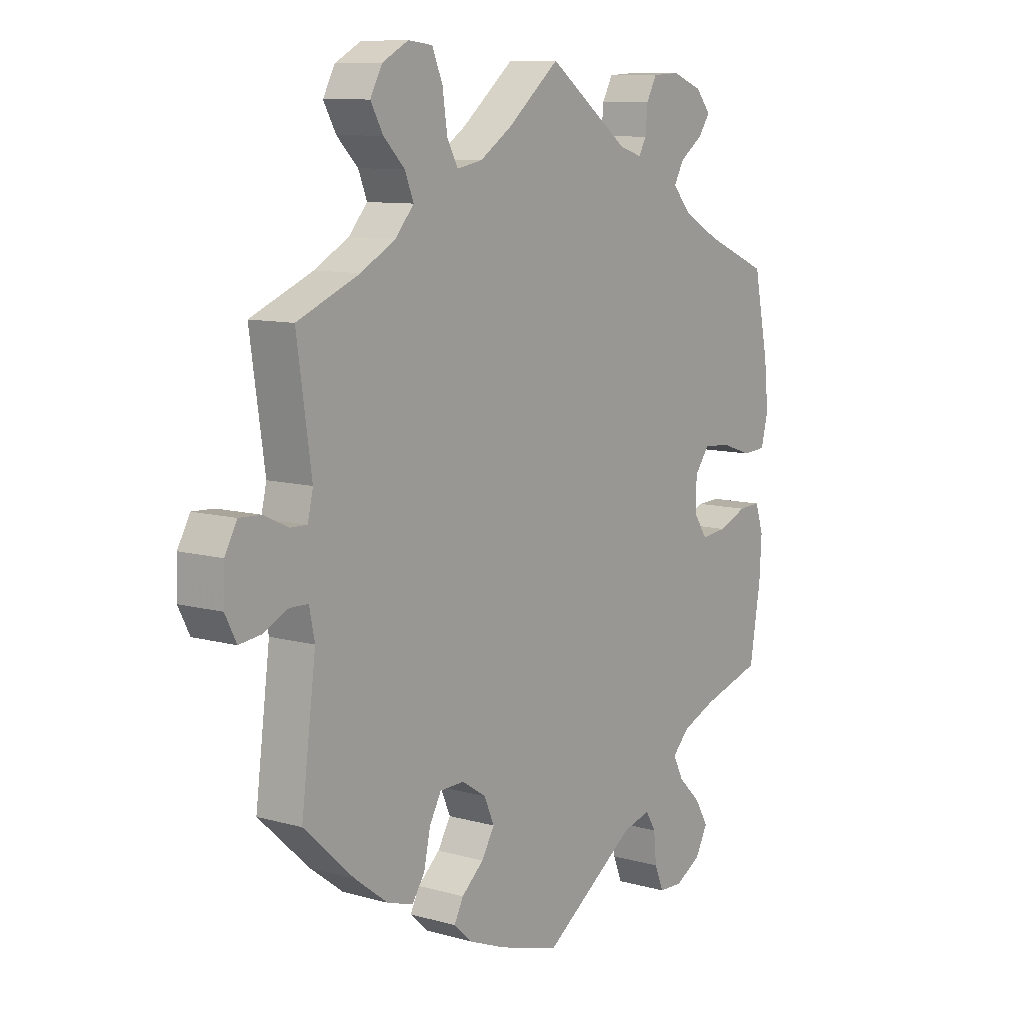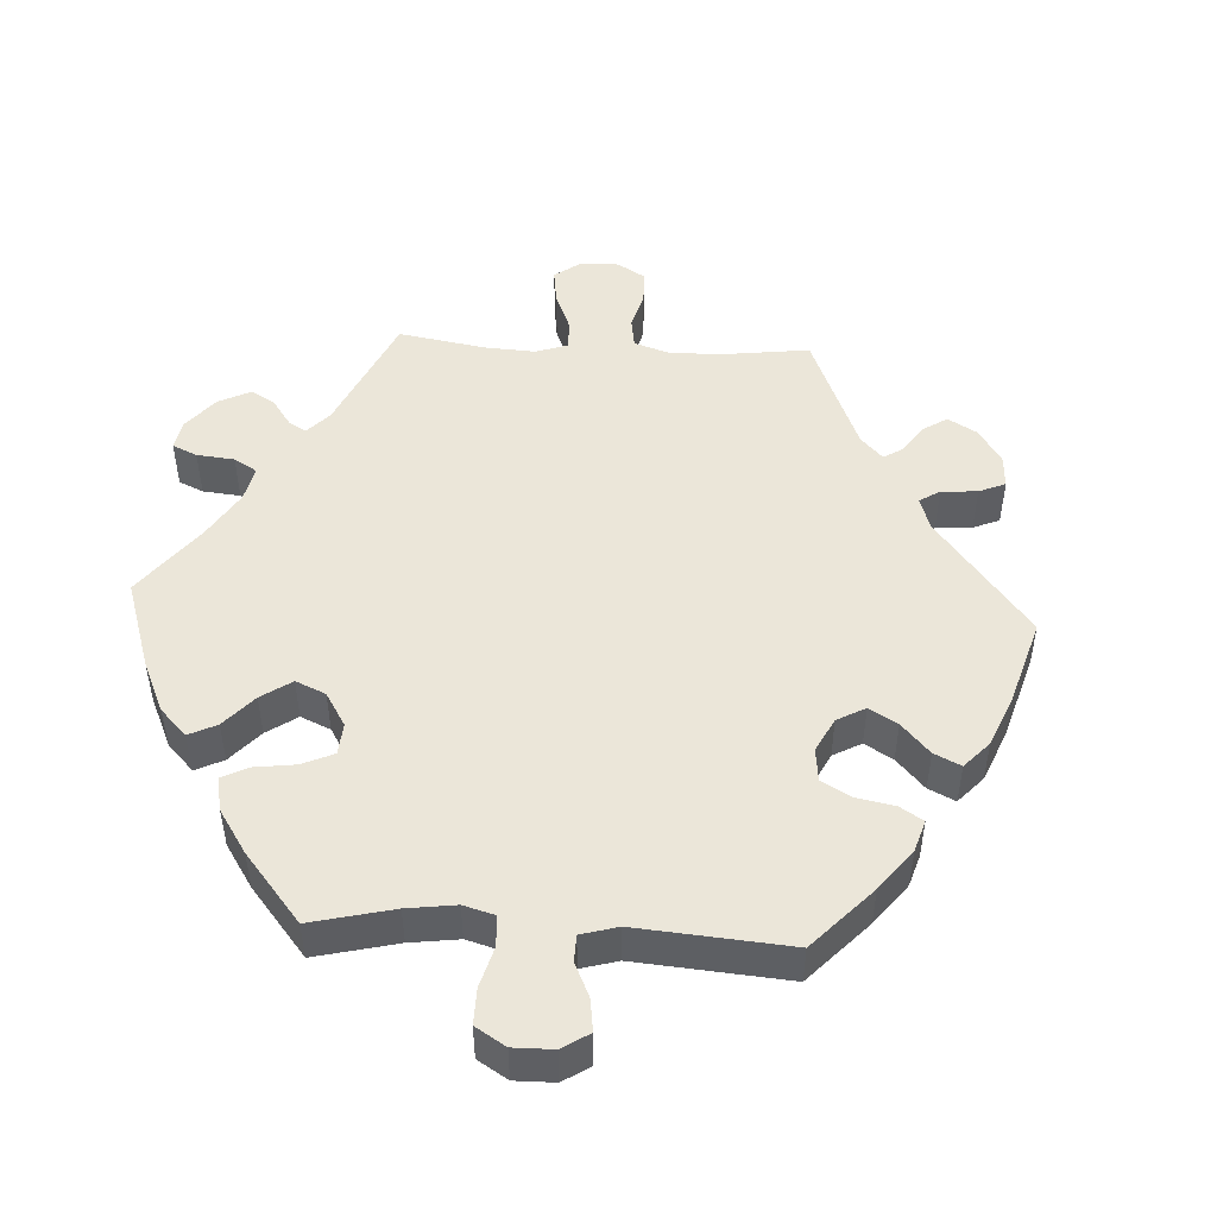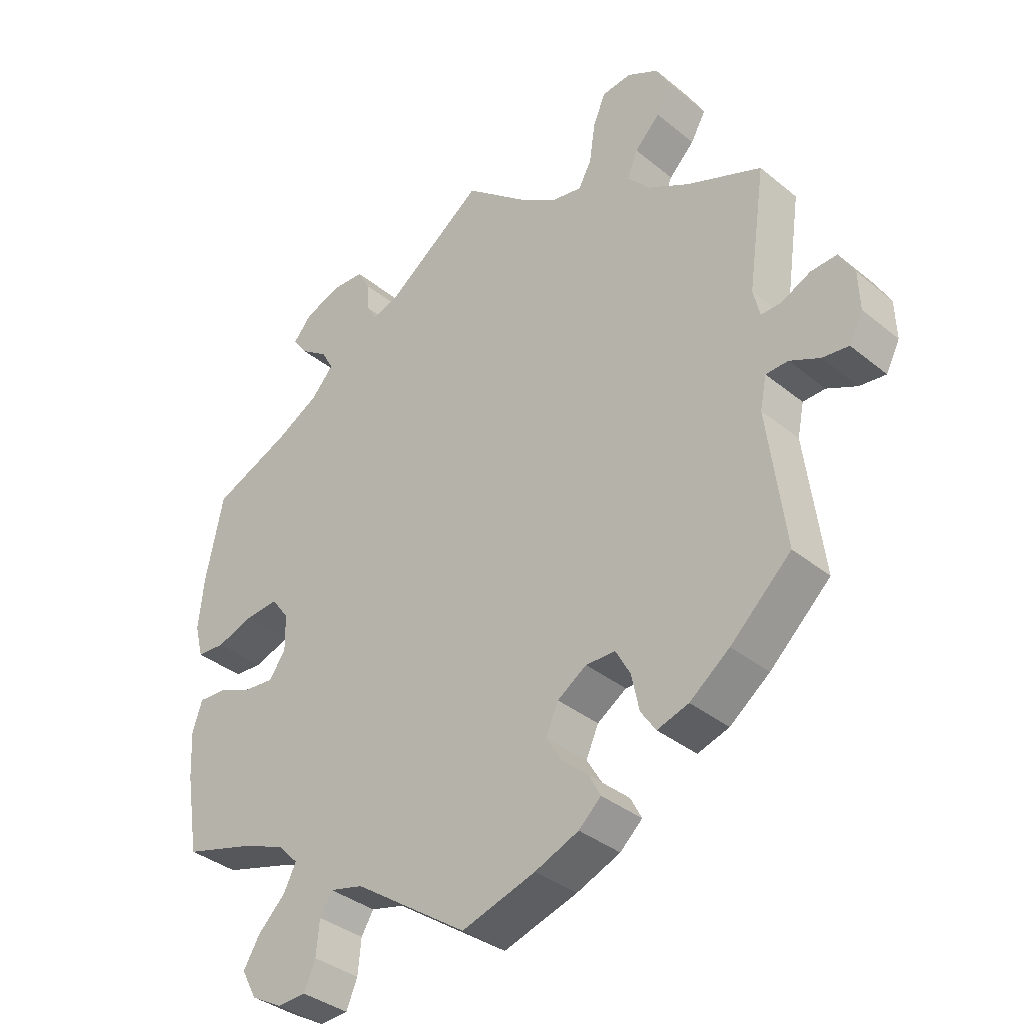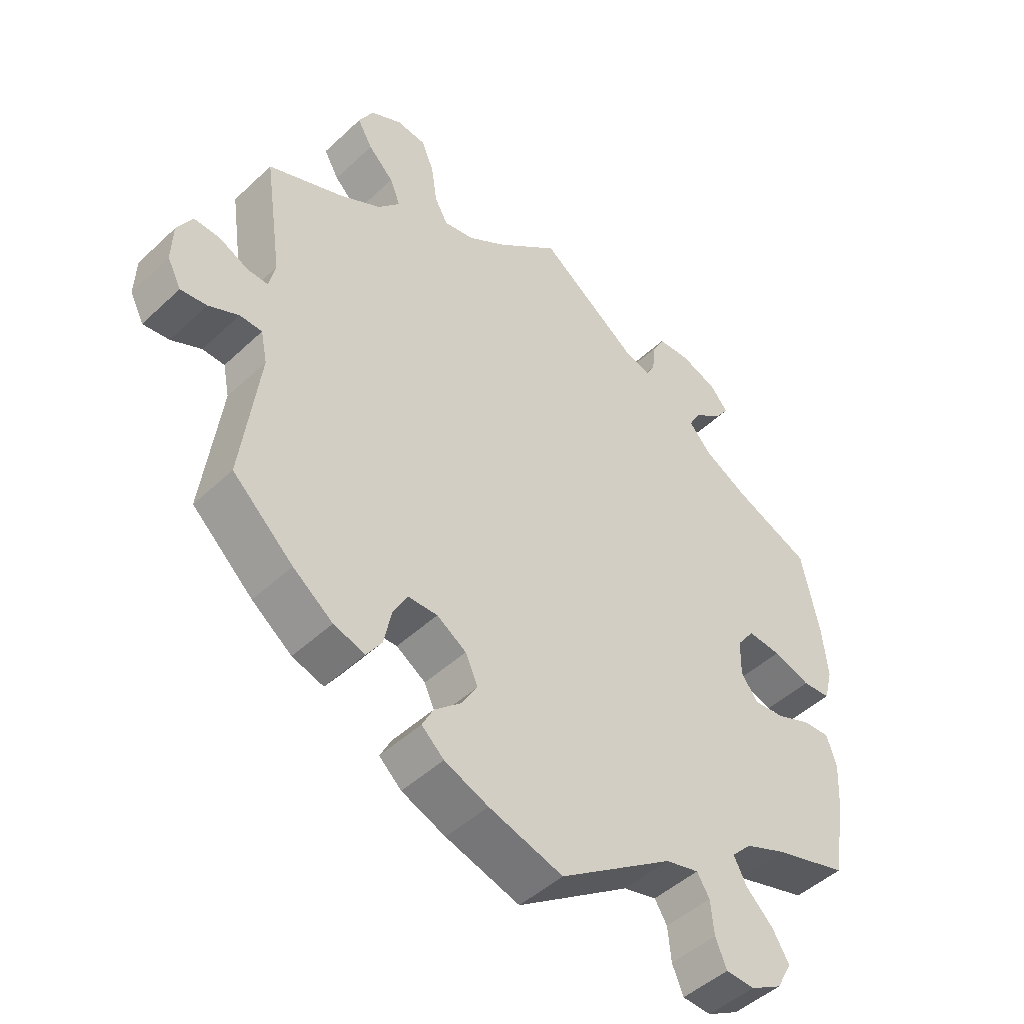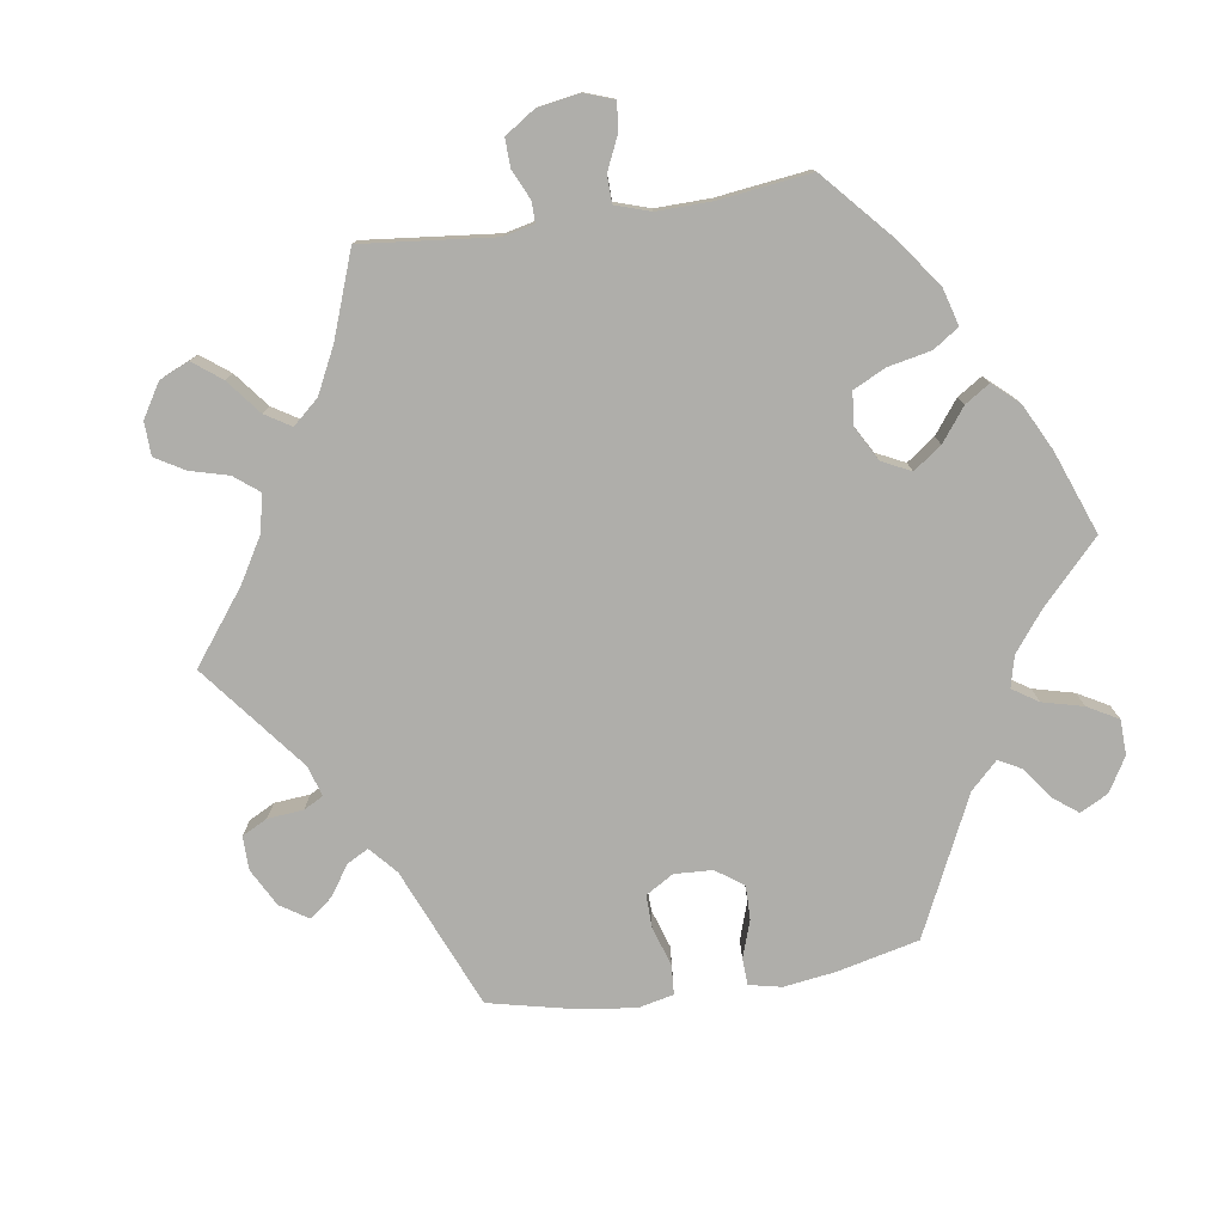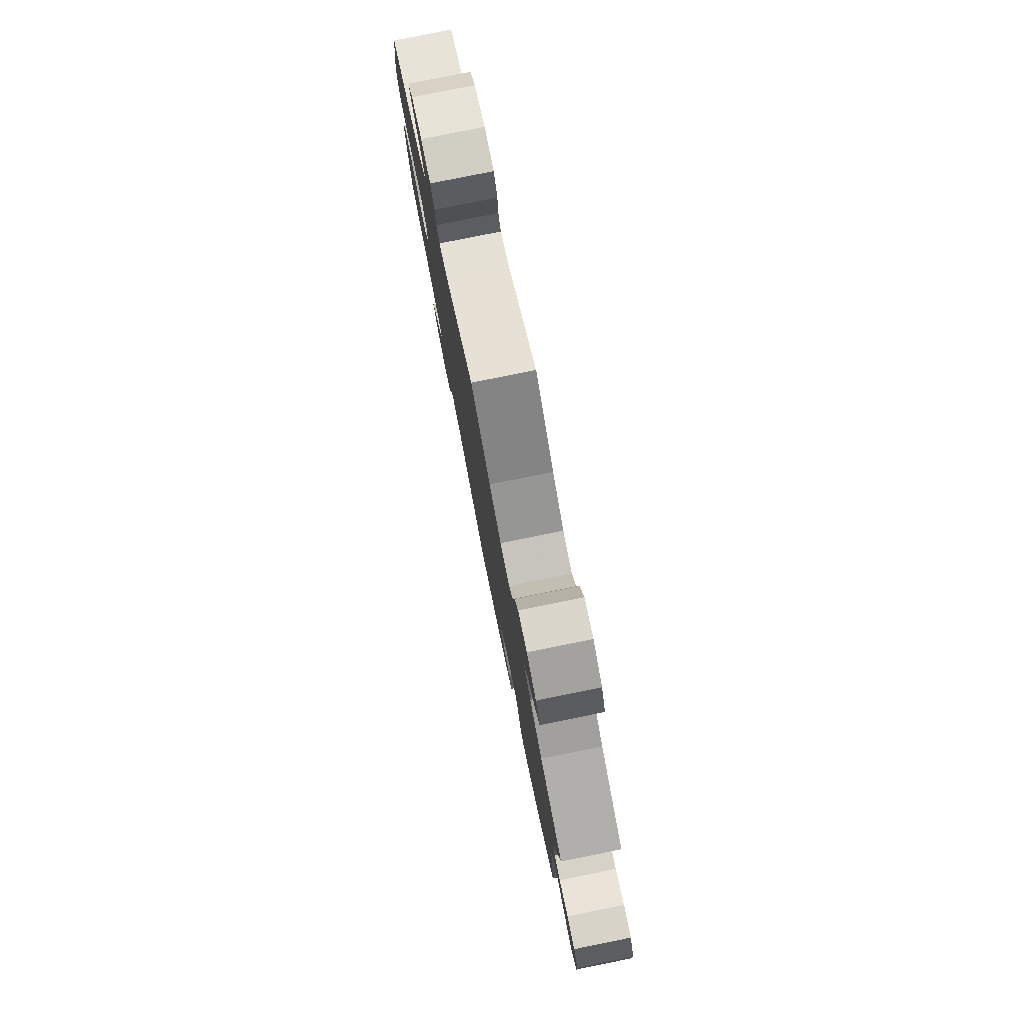
<metadata>
{"format":"obj","ext":"obj","renderer":"f3d","projection":"perspective","resolution":1024,"background":"white","views":[{"elev":9.7,"azim":-53.9,"up":"+Z"},{"elev":48.4,"azim":153.3,"up":"+Y"},{"elev":-36.3,"azim":-136.6,"up":"+Z"},{"elev":-47.3,"azim":-43.5,"up":"+Z"},{"elev":-77.6,"azim":38.7,"up":"+Y"},{"elev":79.8,"azim":-101.4,"up":"+Z"}]}
</metadata>
<code>
v -0.113 0.07 -0.544
v -0.18 0.07 -0.517
v -0.214 0.07 -0.486
v -0.197 0.07 -0.453
v -0.156 0.07 -0.417
v -0.132 0.07 -0.377
v -0.151 0.07 -0.334
v -0.196 0.07 -0.305
v -0.241 0.07 -0.306
v -0.263 0.07 -0.346
v -0.275 0.07 -0.402
v -0.298 0.07 -0.436
v -0.346 0.07 -0.421
v -0.407 0.07 -0.375
v -0.5 0.07 -0.289
v -0.473 0.07 -0.08
v -0.483 0.07 -0.031
v -0.517 0.07 -0.03
v -0.563 0.07 -0.052
v -0.603 0.07 -0.057
v -0.624 0.07 -0.016
v -0.622 0.07 0.043
v -0.599 0.07 0.084
v -0.559 0.07 0.082
v -0.514 0.07 0.061
v -0.483 0.07 0.06
v -0.473 0.07 0.103
v -0.5 0.07 0.289
v -0.385 0.07 0.337
v -0.321 0.07 0.373
v -0.287 0.07 0.412
v -0.303 0.07 0.452
v -0.342 0.07 0.491
v -0.365 0.07 0.532
v -0.343 0.07 0.573
v -0.295 0.07 0.599
v -0.25 0.07 0.594
v -0.231 0.07 0.548
v -0.222 0.07 0.487
v -0.202 0.07 0.45
v -0.155 0.07 0.459
v -0.096 0.07 0.498
v 0 0.07 0.578
v 0.15 0.07 0.469
v 0.192 0.07 0.456
v 0.206 0.07 0.481
v 0.21 0.07 0.526
v 0.229 0.07 0.561
v 0.279 0.07 0.564
v 0.335 0.07 0.543
v 0.363 0.07 0.51
v 0.341 0.07 0.479
v 0.298 0.07 0.448
v 0.28 0.07 0.415
v 0.314 0.07 0.377
v 0.381 0.07 0.34
v 0.5 0.07 0.29
v 0.527 0.07 0.16
v 0.535 0.07 0.081
v 0.522 0.07 0.03
v 0.479 0.07 0.027
v 0.422 0.07 0.046
v 0.371 0.07 0.05
v 0.344 0.07 0.013
v 0.343 0.07 -0.042
v 0.368 0.07 -0.079
v 0.416 0.07 -0.074
v 0.469 0.07 -0.052
v 0.51 0.07 -0.05
v 0.525 0.07 -0.096
v 0.521 0.07 -0.168
v 0.501 0.07 -0.289
v 0.389 0.07 -0.322
v 0.326 0.07 -0.348
v 0.295 0.07 -0.38
v 0.314 0.07 -0.418
v 0.356 0.07 -0.459
v 0.381 0.07 -0.501
v 0.358 0.07 -0.544
v 0.31 0.07 -0.571
v 0.266 0.07 -0.569
v 0.249 0.07 -0.528
v 0.244 0.07 -0.476
v 0.225 0.07 -0.445
v 0.174 0.07 -0.458
v 0 0.07 -0.578
v -0.113 0 -0.544
v -0.18 0 -0.517
v -0.214 0 -0.486
v -0.197 0 -0.453
v -0.156 0 -0.417
v -0.132 0 -0.377
v -0.151 0 -0.334
v -0.196 0 -0.305
v -0.241 0 -0.306
v -0.263 0 -0.346
v -0.275 0 -0.402
v -0.298 0 -0.436
v -0.346 0 -0.421
v -0.407 0 -0.375
v -0.5 0 -0.289
v -0.473 0 -0.08
v -0.483 0 -0.031
v -0.517 0 -0.03
v -0.563 0 -0.052
v -0.603 0 -0.057
v -0.624 0 -0.016
v -0.622 0 0.043
v -0.599 0 0.084
v -0.559 0 0.082
v -0.514 0 0.061
v -0.483 0 0.06
v -0.473 0 0.103
v -0.5 0 0.289
v -0.385 0 0.337
v -0.321 0 0.373
v -0.287 0 0.412
v -0.303 0 0.452
v -0.342 0 0.491
v -0.365 0 0.532
v -0.343 0 0.573
v -0.295 0 0.599
v -0.25 0 0.594
v -0.231 0 0.548
v -0.222 0 0.487
v -0.202 0 0.45
v -0.155 0 0.459
v -0.096 0 0.498
v 0 0 0.578
v 0.15 0 0.469
v 0.192 0 0.456
v 0.206 0 0.481
v 0.21 0 0.526
v 0.229 0 0.561
v 0.279 0 0.564
v 0.335 0 0.543
v 0.363 0 0.51
v 0.341 0 0.479
v 0.298 0 0.448
v 0.28 0 0.415
v 0.314 0 0.377
v 0.381 0 0.34
v 0.5 0 0.29
v 0.527 0 0.16
v 0.535 0 0.081
v 0.522 0 0.03
v 0.479 0 0.027
v 0.422 0 0.046
v 0.371 0 0.05
v 0.344 0 0.013
v 0.343 0 -0.042
v 0.368 0 -0.079
v 0.416 0 -0.074
v 0.469 0 -0.052
v 0.51 0 -0.05
v 0.525 0 -0.096
v 0.521 0 -0.168
v 0.501 0 -0.289
v 0.389 0 -0.322
v 0.326 0 -0.348
v 0.295 0 -0.38
v 0.314 0 -0.418
v 0.356 0 -0.459
v 0.381 0 -0.501
v 0.358 0 -0.544
v 0.31 0 -0.571
v 0.266 0 -0.569
v 0.249 0 -0.528
v 0.244 0 -0.476
v 0.225 0 -0.445
v 0.174 0 -0.458
v 0 0 -0.578
f 85 86 1 2
f 84 85 2 3
f 80 81 82 83
f 80 83 84
f 79 80 84
f 76 77 78 79
f 75 76 79 84
f 74 75 84 3
f 70 71 72 73
f 67 68 69 70
f 66 67 70 73
f 65 66 73 74
f 59 60 61 62
f 59 62 63
f 56 57 58 59
f 55 56 59 63
f 54 55 63 64
f 50 51 52 53
f 50 53 54
f 49 50 54
f 46 47 48 49
f 45 46 49 54
f 44 45 54 64
f 42 43 44 64
f 36 37 38 39
f 36 39 40
f 35 36 40
f 32 33 34 35
f 31 32 35 40
f 30 31 40 41
f 27 28 29
f 26 27 29 30
f 22 23 24 25
f 22 25 26
f 21 22 26
f 18 19 20 21
f 17 18 21 26
f 16 17 26 30
f 10 11 12 13
f 9 10 13 14
f 74 3 4 5
f 74 5 6
f 65 74 6 7
f 41 42 64 65
f 41 65 7 8
f 30 41 8 9
f 15 16 30
f 9 14 15 30
f 88 87 172 171
f 89 88 171 170
f 169 168 167 166
f 170 169 166
f 170 166 165
f 165 164 163 162
f 170 165 162 161
f 89 170 161 160
f 159 158 157 156
f 156 155 154 153
f 159 156 153 152
f 160 159 152 151
f 148 147 146 145
f 149 148 145
f 145 144 143 142
f 149 145 142 141
f 150 149 141 140
f 139 138 137 136
f 140 139 136
f 140 136 135
f 135 134 133 132
f 140 135 132 131
f 150 140 131 130
f 150 130 129 128
f 125 124 123 122
f 126 125 122
f 126 122 121
f 121 120 119 118
f 126 121 118 117
f 127 126 117 116
f 115 114 113
f 116 115 113 112
f 111 110 109 108
f 112 111 108
f 112 108 107
f 107 106 105 104
f 112 107 104 103
f 116 112 103 102
f 99 98 97 96
f 100 99 96 95
f 91 90 89 160
f 92 91 160
f 93 92 160 151
f 151 150 128 127
f 94 93 151 127
f 95 94 127 116
f 116 102 101
f 116 101 100 95
f 1 87 88 2
f 2 88 89 3
f 3 89 90 4
f 4 90 91 5
f 5 91 92 6
f 6 92 93 7
f 7 93 94 8
f 8 94 95 9
f 9 95 96 10
f 10 96 97 11
f 11 97 98 12
f 12 98 99 13
f 13 99 100 14
f 14 100 101 15
f 15 101 102 16
f 16 102 103 17
f 17 103 104 18
f 18 104 105 19
f 19 105 106 20
f 20 106 107 21
f 21 107 108 22
f 22 108 109 23
f 23 109 110 24
f 24 110 111 25
f 25 111 112 26
f 26 112 113 27
f 27 113 114 28
f 28 114 115 29
f 29 115 116 30
f 30 116 117 31
f 31 117 118 32
f 32 118 119 33
f 33 119 120 34
f 34 120 121 35
f 35 121 122 36
f 36 122 123 37
f 37 123 124 38
f 38 124 125 39
f 39 125 126 40
f 40 126 127 41
f 41 127 128 42
f 42 128 129 43
f 43 129 130 44
f 44 130 131 45
f 45 131 132 46
f 46 132 133 47
f 47 133 134 48
f 48 134 135 49
f 49 135 136 50
f 50 136 137 51
f 51 137 138 52
f 52 138 139 53
f 53 139 140 54
f 54 140 141 55
f 55 141 142 56
f 56 142 143 57
f 57 143 144 58
f 58 144 145 59
f 59 145 146 60
f 60 146 147 61
f 61 147 148 62
f 62 148 149 63
f 63 149 150 64
f 64 150 151 65
f 65 151 152 66
f 66 152 153 67
f 67 153 154 68
f 68 154 155 69
f 69 155 156 70
f 70 156 157 71
f 71 157 158 72
f 72 158 159 73
f 73 159 160 74
f 74 160 161 75
f 75 161 162 76
f 76 162 163 77
f 77 163 164 78
f 78 164 165 79
f 79 165 166 80
f 80 166 167 81
f 81 167 168 82
f 82 168 169 83
f 83 169 170 84
f 84 170 171 85
f 85 171 172 86
f 86 172 87 1

</code>
